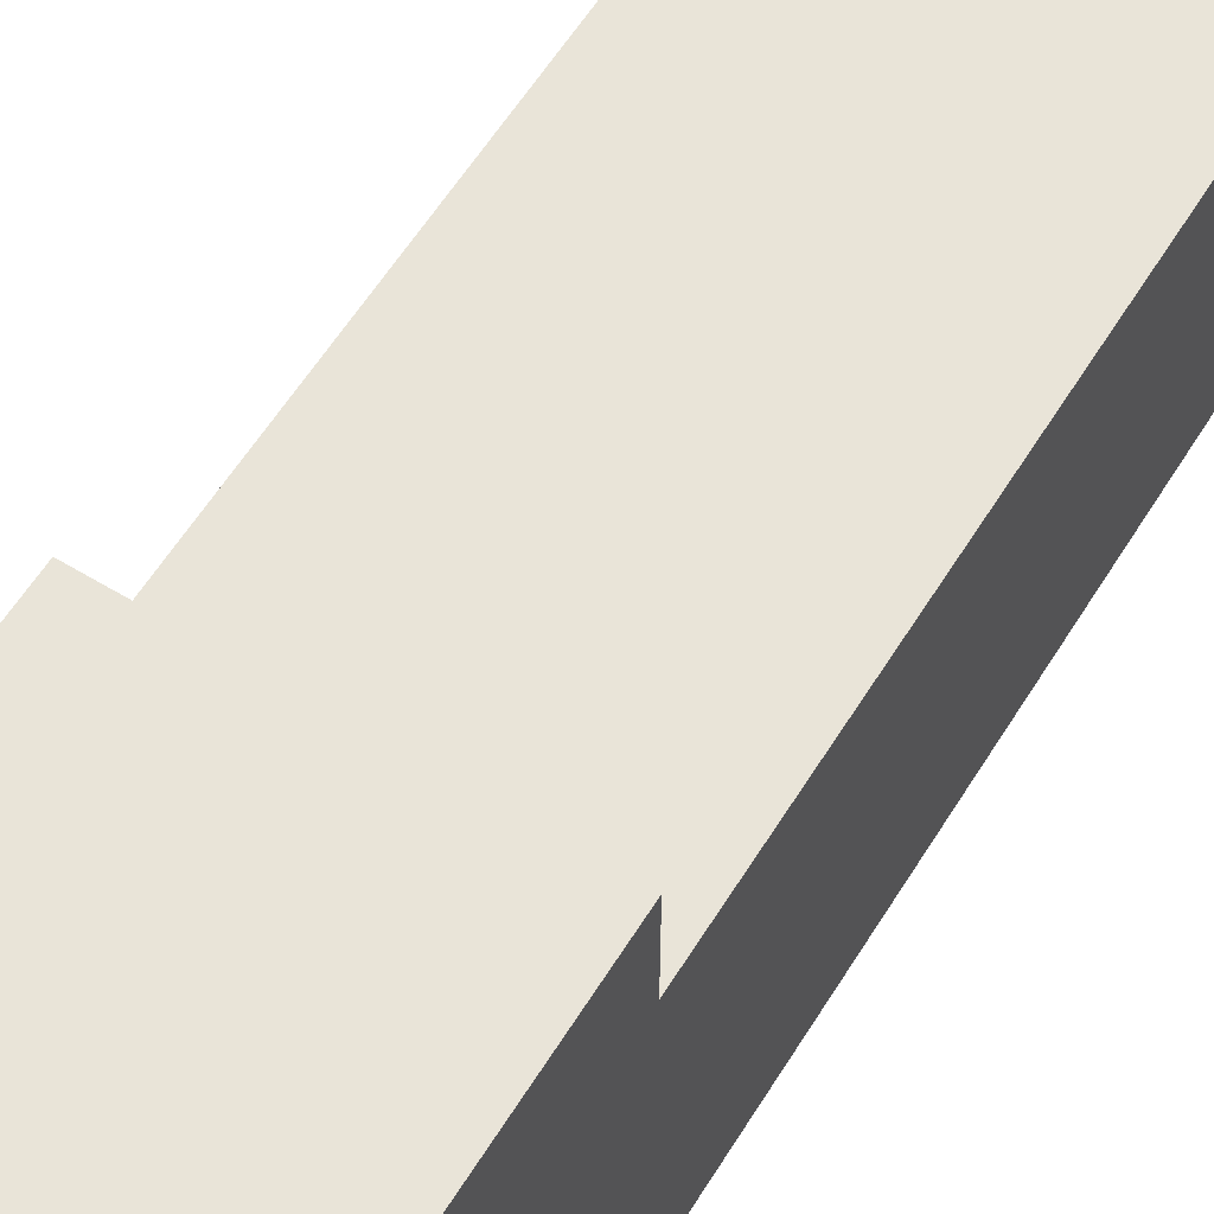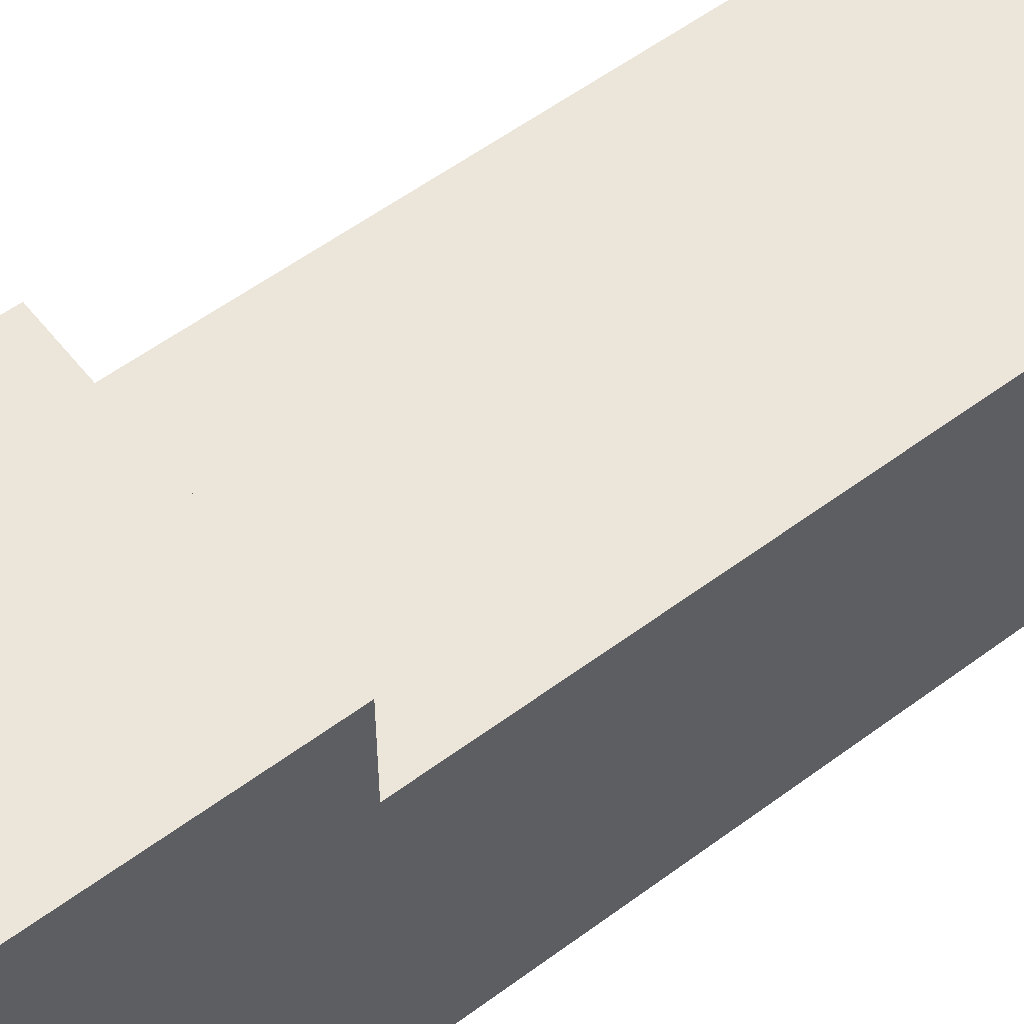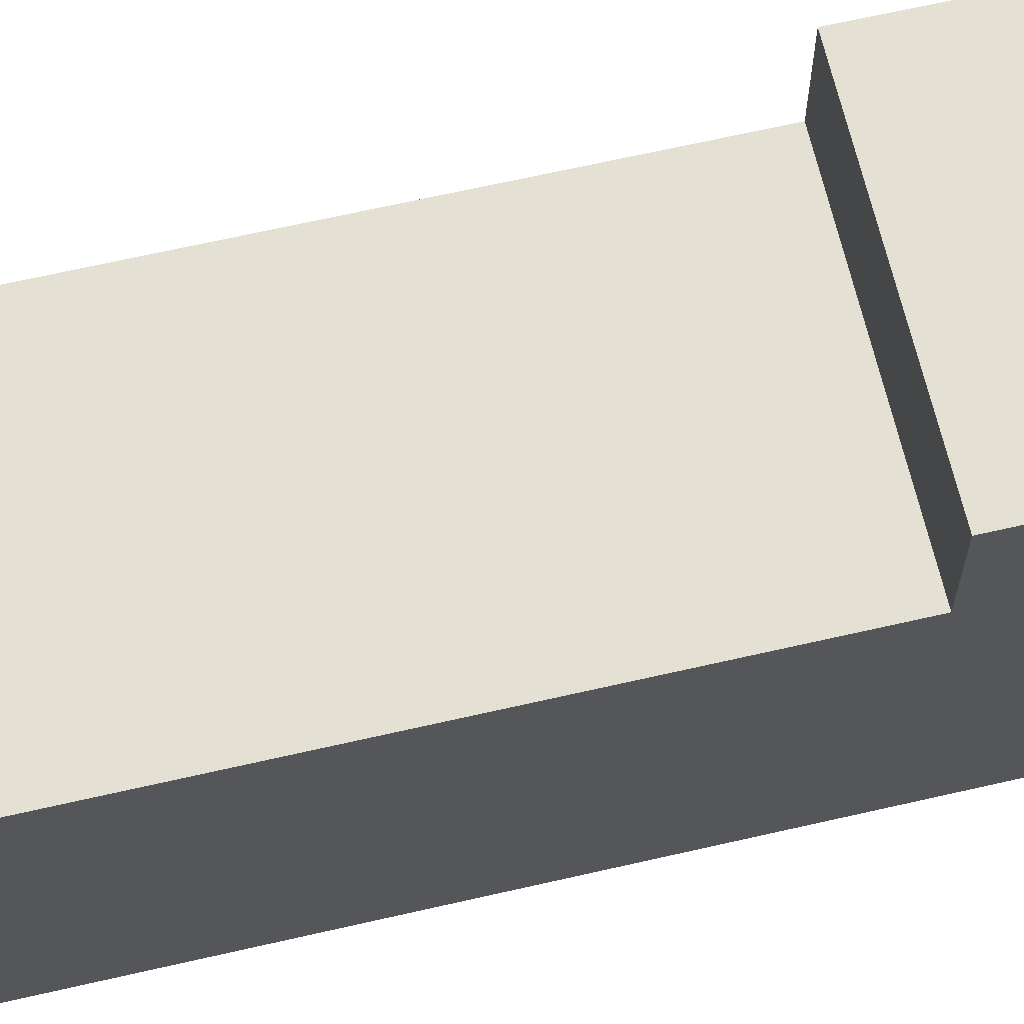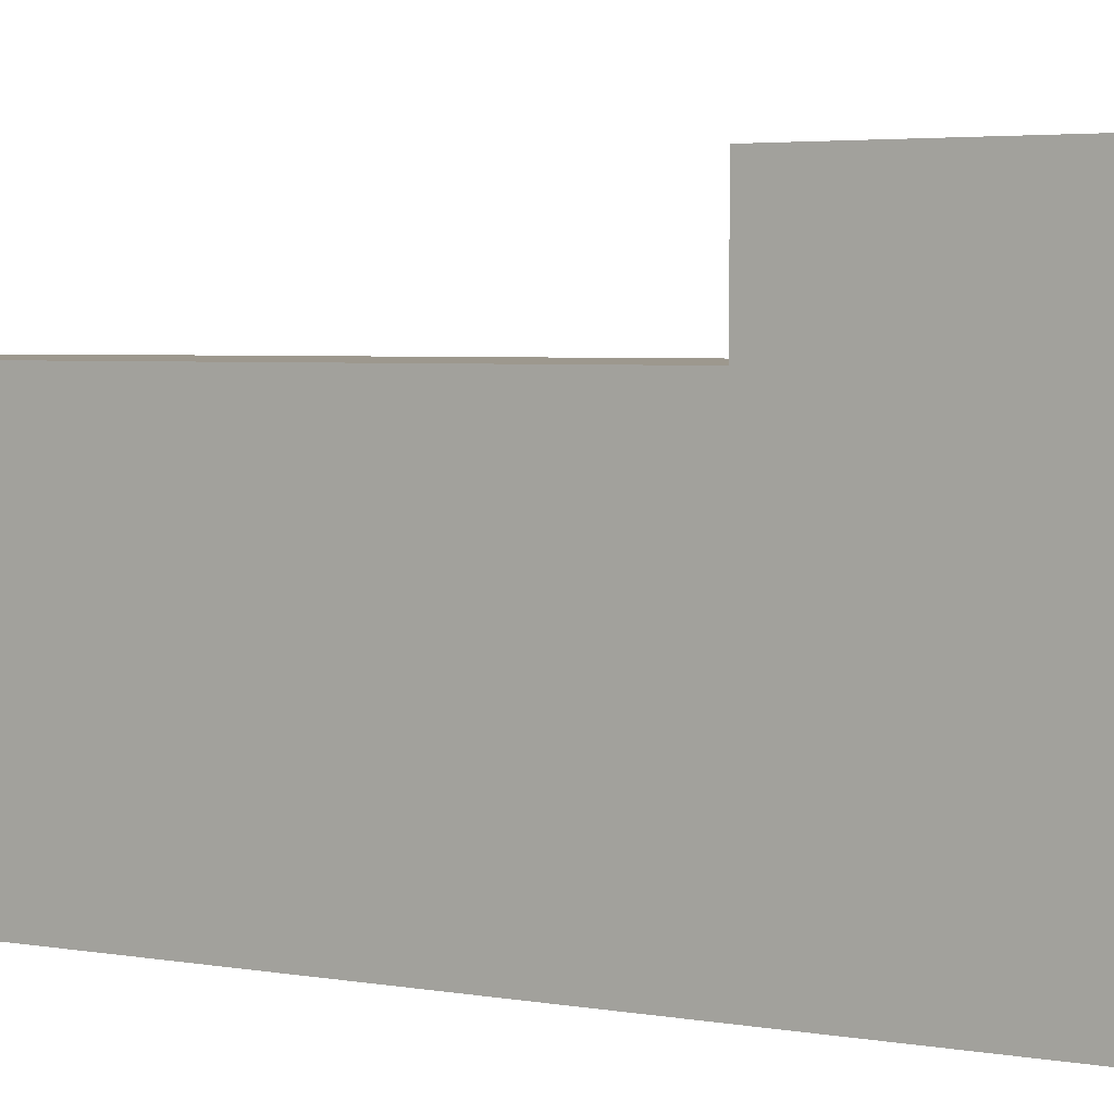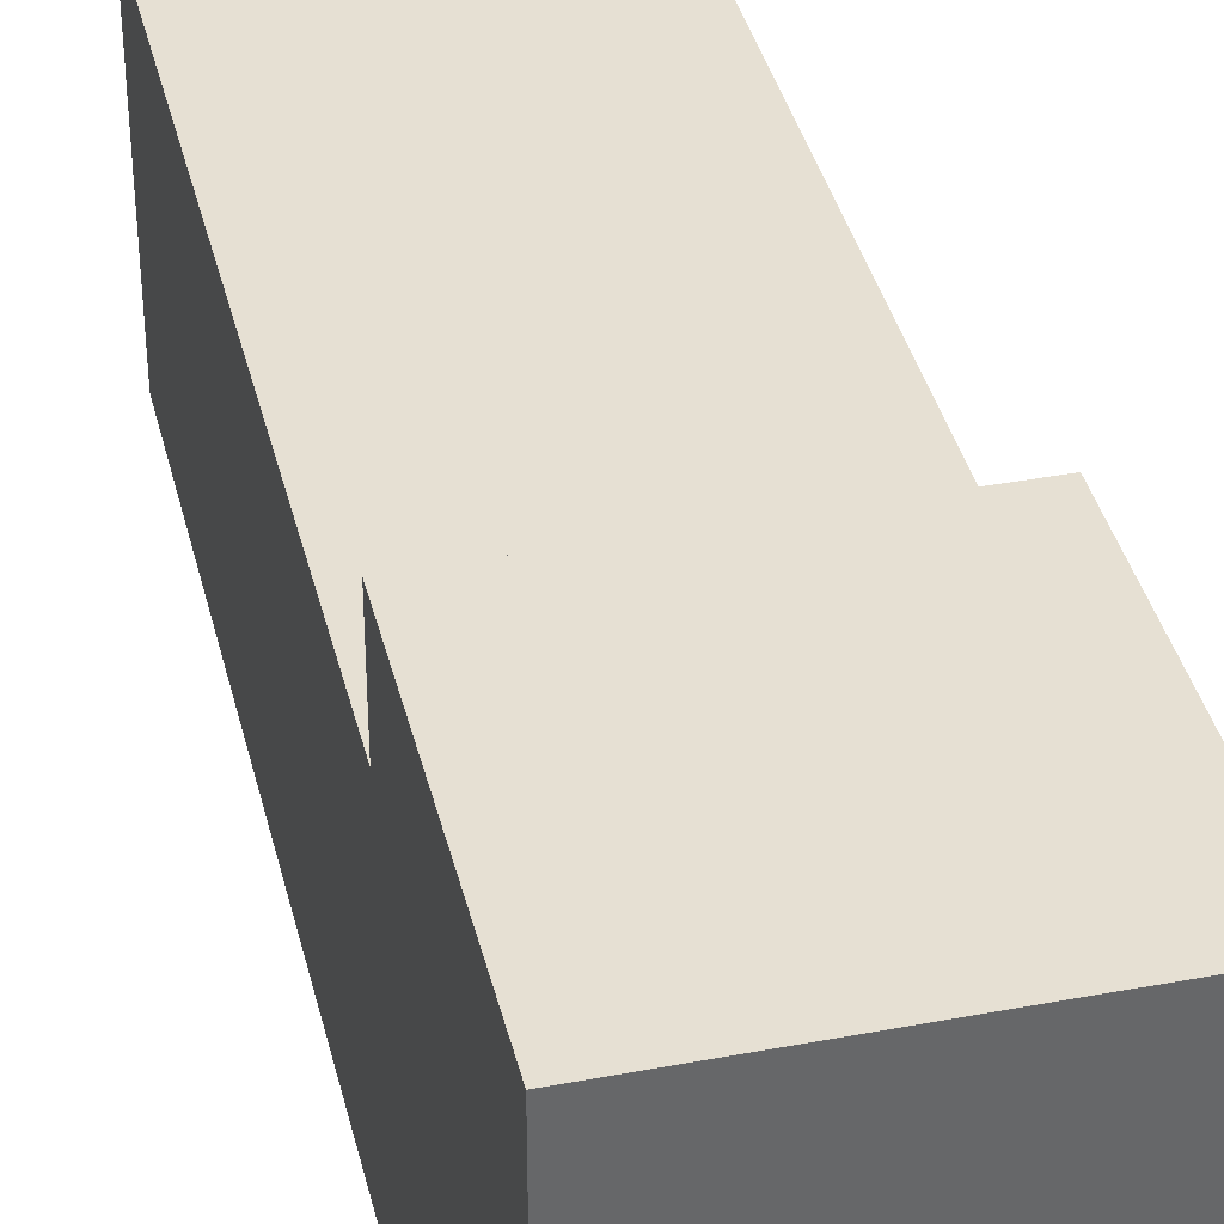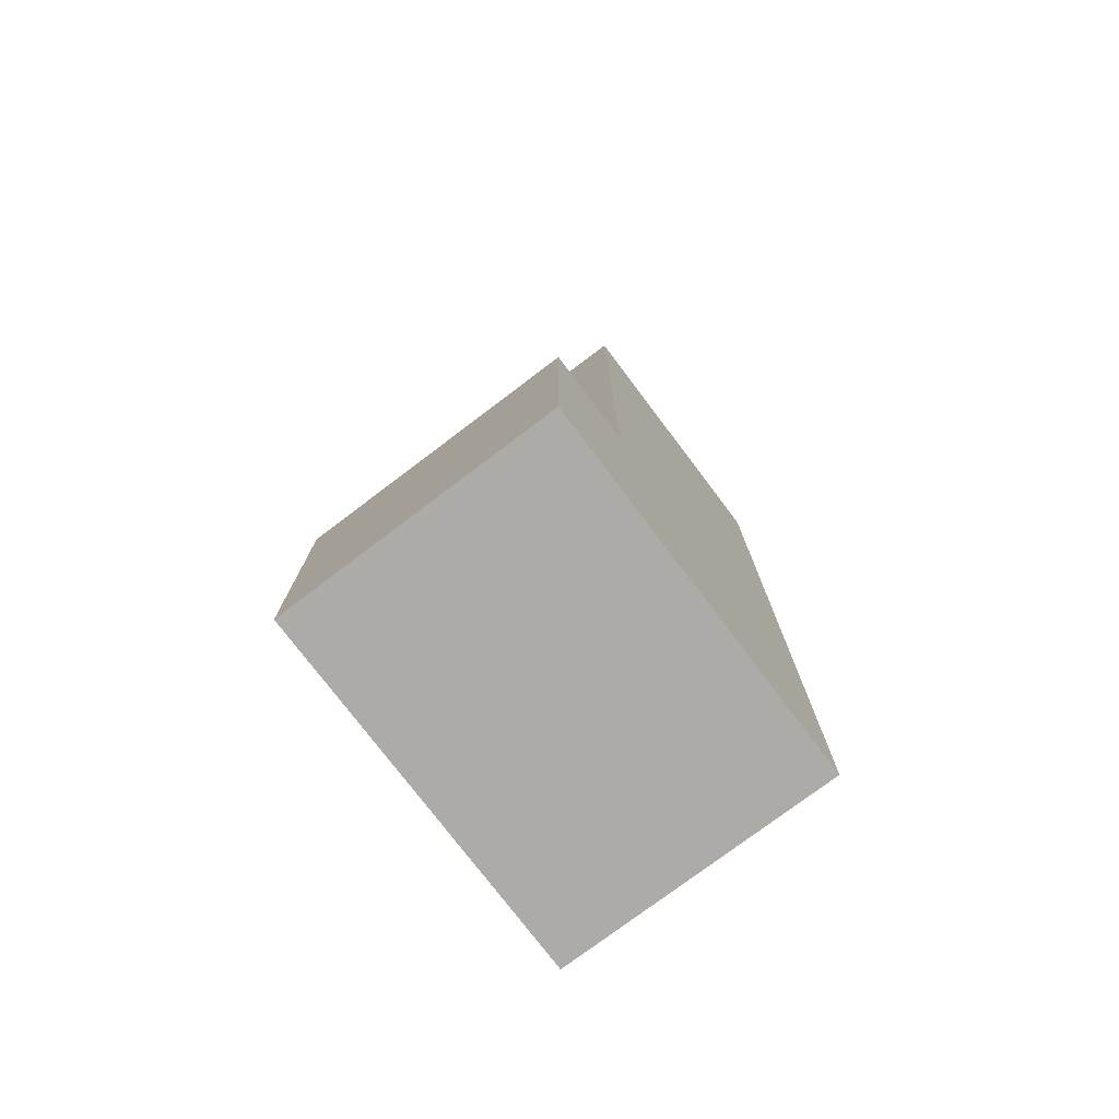
<metadata>
{"format":"obj","ext":"obj","renderer":"f3d","projection":"perspective","resolution":1024,"background":"white","views":[{"elev":60.0,"azim":31.8,"up":"+Z"},{"elev":56.2,"azim":52.1,"up":"+Z"},{"elev":66.2,"azim":-103.0,"up":"+Z"},{"elev":3.2,"azim":-55.0,"up":"+Z"},{"elev":38.4,"azim":-13.4,"up":"+Z"},{"elev":-76.4,"azim":37.1,"up":"+Y"}]}
</metadata>
<code>
v  -0.0738 -0.4183 -0.0738
v  0.0738 -0.4183 -0.0738
v  0.0738 -0.4183 0.0738
v  -0.0738 -0.4183 0.0738
v  -0.0738 0.0738 -0.0738
v  -0.0738 0.0738 0.0738
v  0.0738 0.0738 0.0738
v  0.0738 0.0738 -0.0738
v  -0.0738 -0.2707 -0.0738
v  0.0738 -0.2707 -0.0738
v  0.0738 -0.2707 0.0738
v  -0.0738 -0.4183 0.123
v  0.0738 -0.4183 0.123
v  0.0738 -0.2707 0.123
v  -0.0738 -0.2707 0.123
v  -0.0738 -0.2707 0.0738
g arm_left
f 1 2 3 4
f 5 6 7 8
f 2 1 9 10
f 3 2 10 11
f 12 13 14 15
f 1 4 16 9
f 8 10 9 5
f 7 11 10 8
f 6 16 11 7
f 5 9 16 6
f 3 13 12 4
f 4 12 15 16
f 16 15 14 11
f 11 14 13 3

</code>
